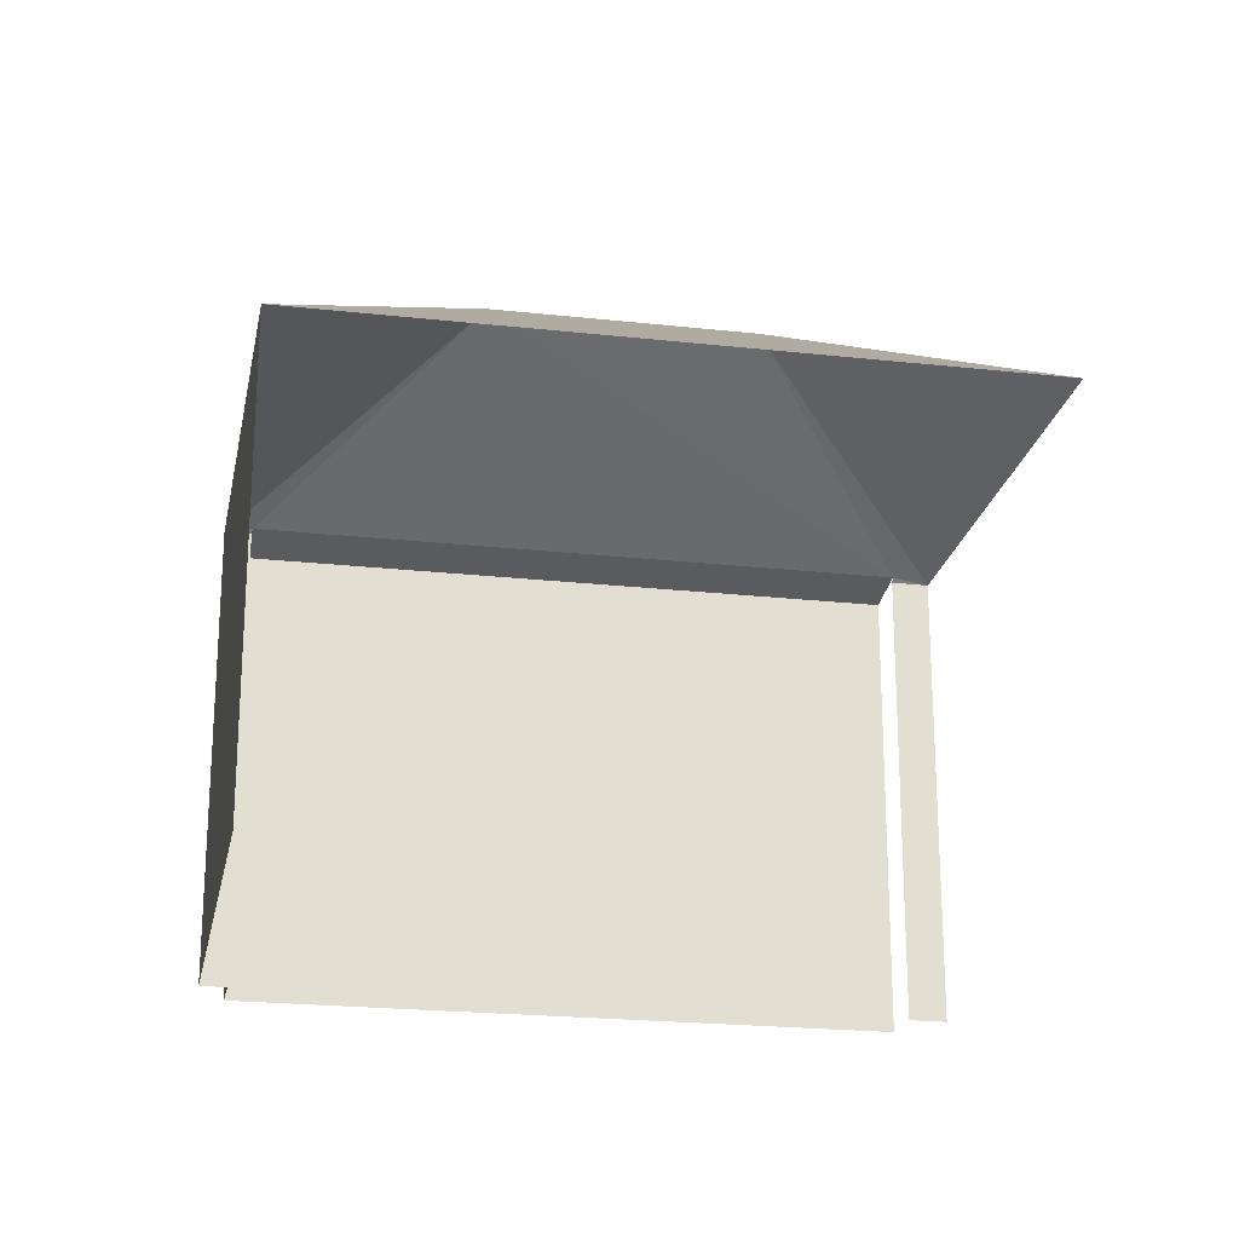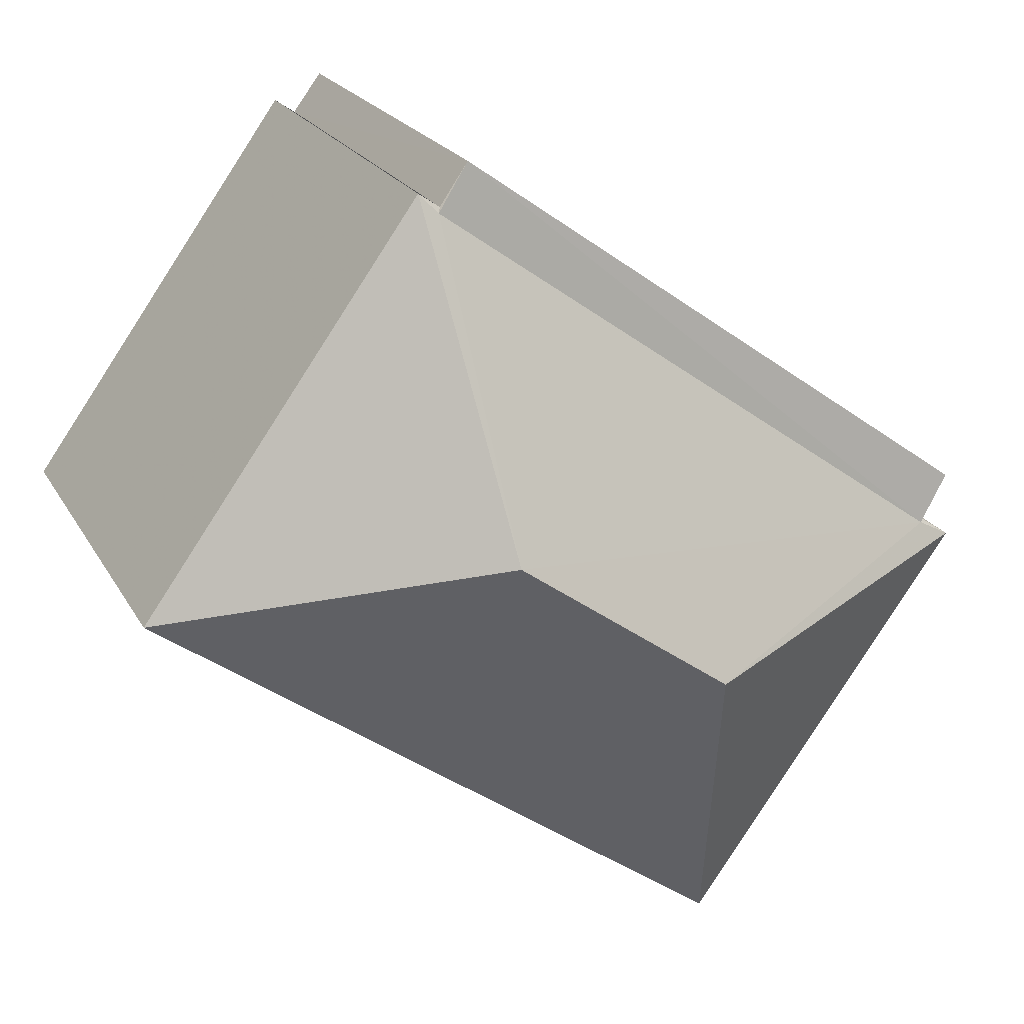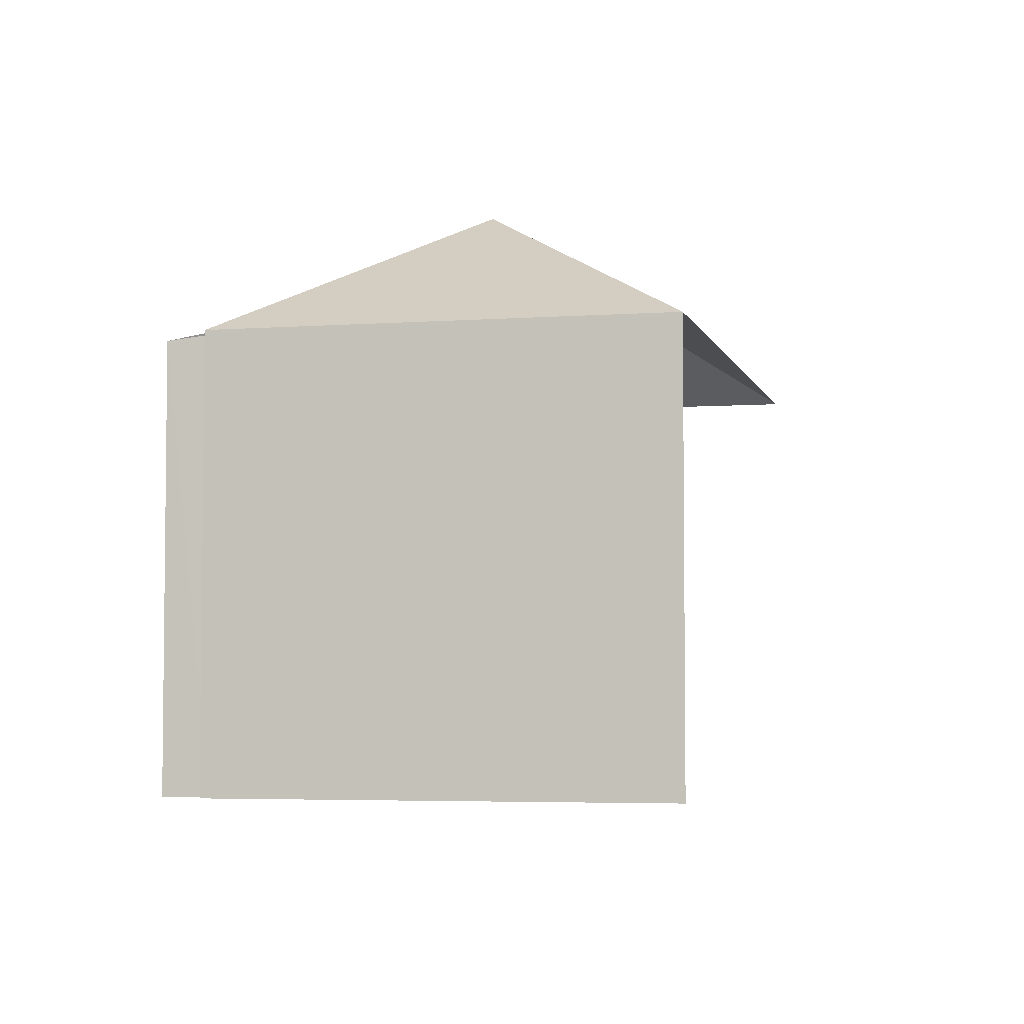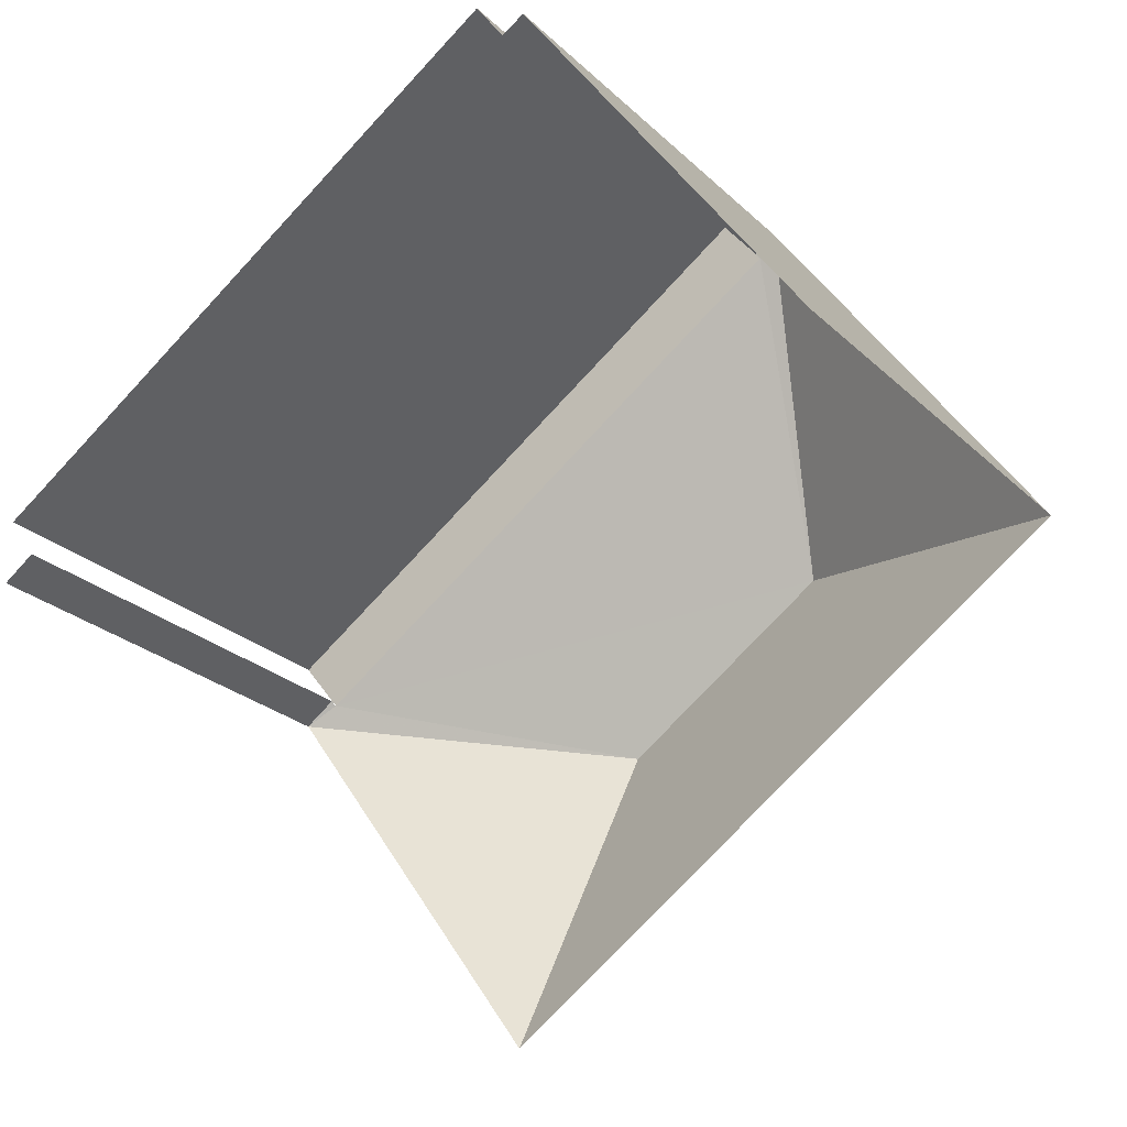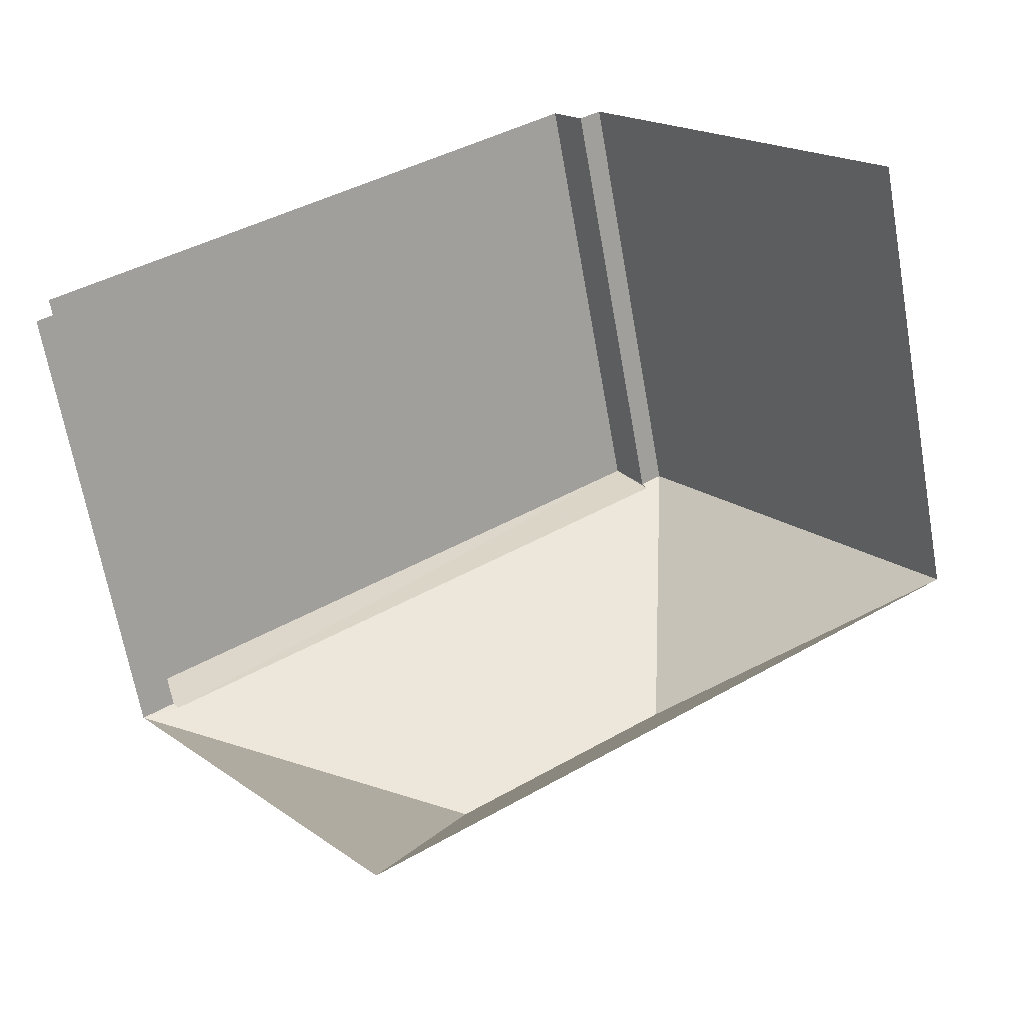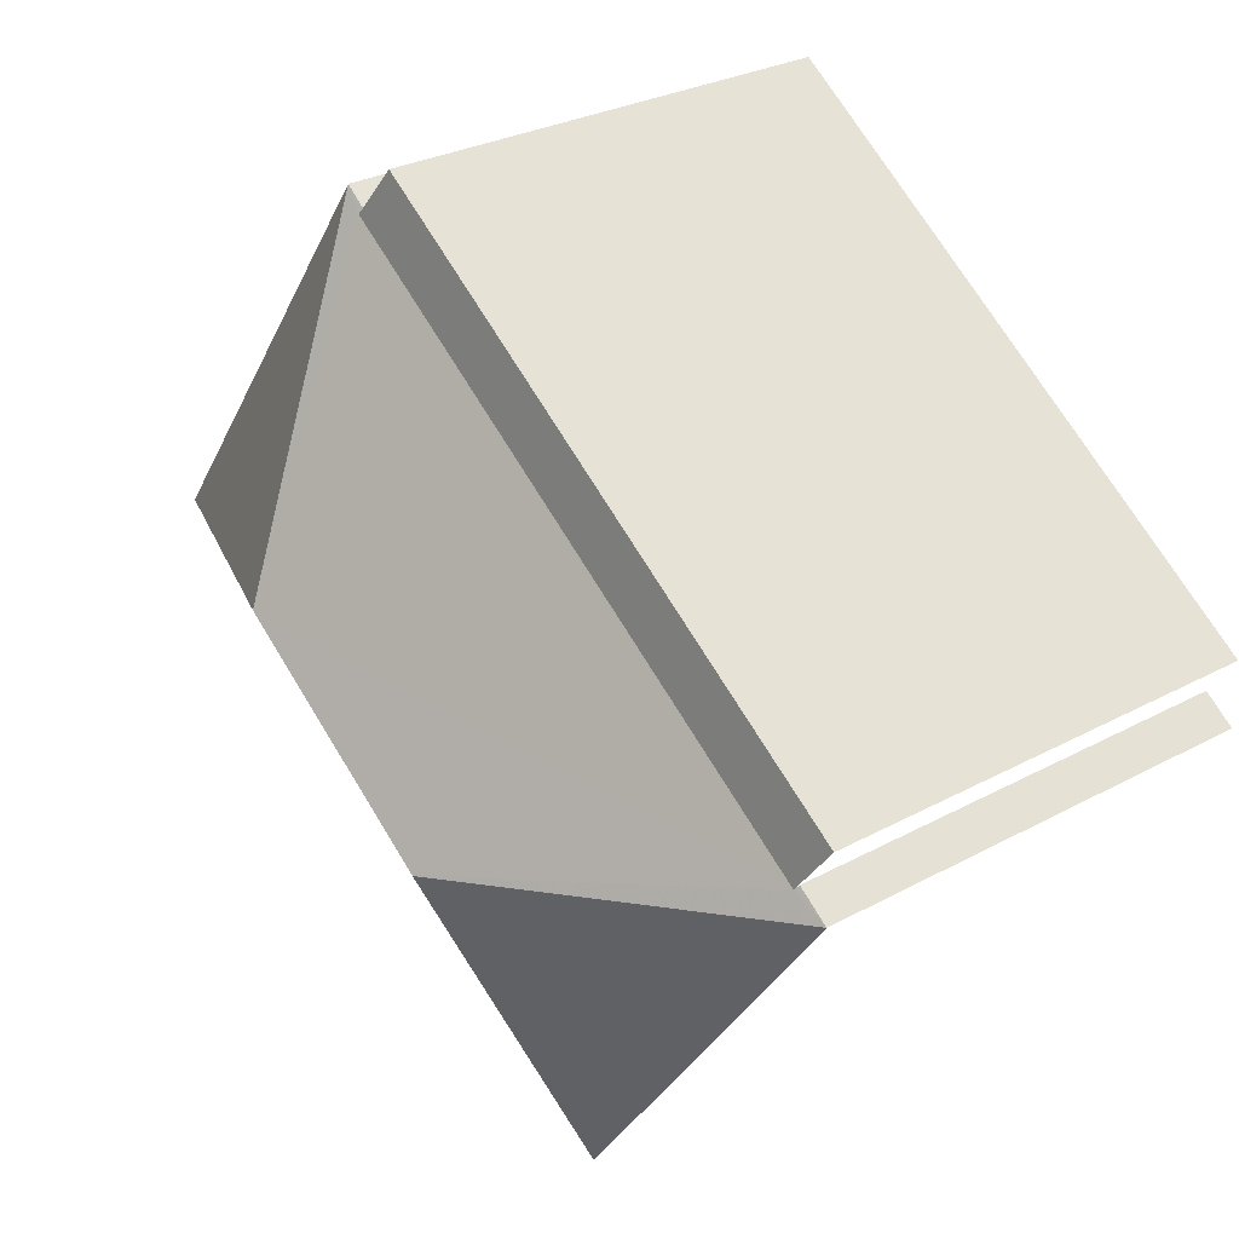
<metadata>
{"format":"obj","ext":"obj","renderer":"f3d","projection":"perspective","resolution":1024,"background":"white","views":[{"elev":-22.1,"azim":-46.4,"up":"+Z"},{"elev":20.9,"azim":-21.6,"up":"+Y"},{"elev":-4.5,"azim":-112.1,"up":"+Z"},{"elev":-24.0,"azim":-146.7,"up":"+Y"},{"elev":-65.8,"azim":-169.9,"up":"+Y"},{"elev":28.3,"azim":50.3,"up":"+Y"}]}
</metadata>
<code>
v -2.238e+05 -1.269e+05 18.3
v -2.238e+05 -1.269e+05 18.3
v -2.238e+05 -1.269e+05 18.3
v -2.238e+05 -1.269e+05 18.3
v -2.238e+05 -1.268e+05 18.3
v -2.238e+05 -1.268e+05 18.3
v -2.238e+05 -1.269e+05 18.3
v -2.238e+05 -1.268e+05 18.3
v -2.238e+05 -1.269e+05 25.01
v -2.238e+05 -1.269e+05 27.13
v -2.238e+05 -1.268e+05 25.01
v -2.238e+05 -1.269e+05 25.01
v -2.238e+05 -1.269e+05 27.13
v -2.238e+05 -1.269e+05 25.06
v -2.238e+05 -1.268e+05 24.94
v -2.238e+05 -1.268e+05 25.06
v -2.238e+05 -1.269e+05 24.94
v -2.238e+05 -1.269e+05 25.01
v -2.238e+05 -1.269e+05 25.01
v -2.238e+05 -1.268e+05 25.01
f 1 2 3
f 1 3 4
f 2 5 6
f 3 6 7
f 7 6 8
f 2 6 3
f 3 7 17
f 17 14 19
f 3 17 19
f 18 1 4
f 18 12 1
f 12 2 1
f 12 9 2
f 9 10 11
f 9 12 13
f 10 9 13
f 14 15 16
f 14 17 15
f 18 13 12
f 18 19 14
f 20 11 16
f 14 16 10
f 18 14 13
f 16 11 10
f 14 10 13
f 6 5 11
f 20 6 11
f 3 18 4
f 3 19 18
f 6 15 8
f 15 20 16
f 6 20 15
f 9 5 2
f 9 11 5
f 17 7 8
f 15 17 8

</code>
